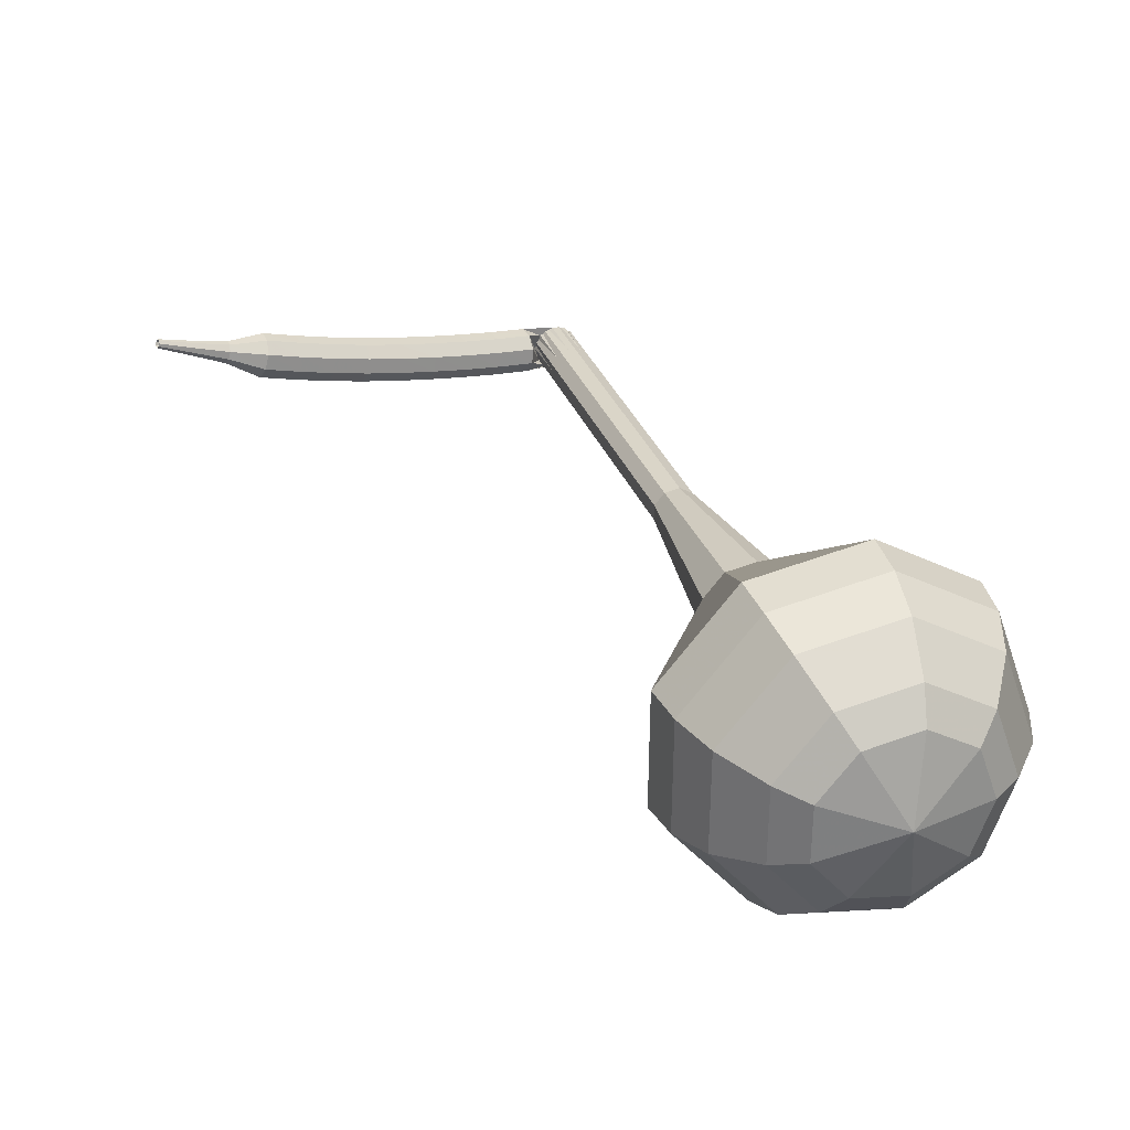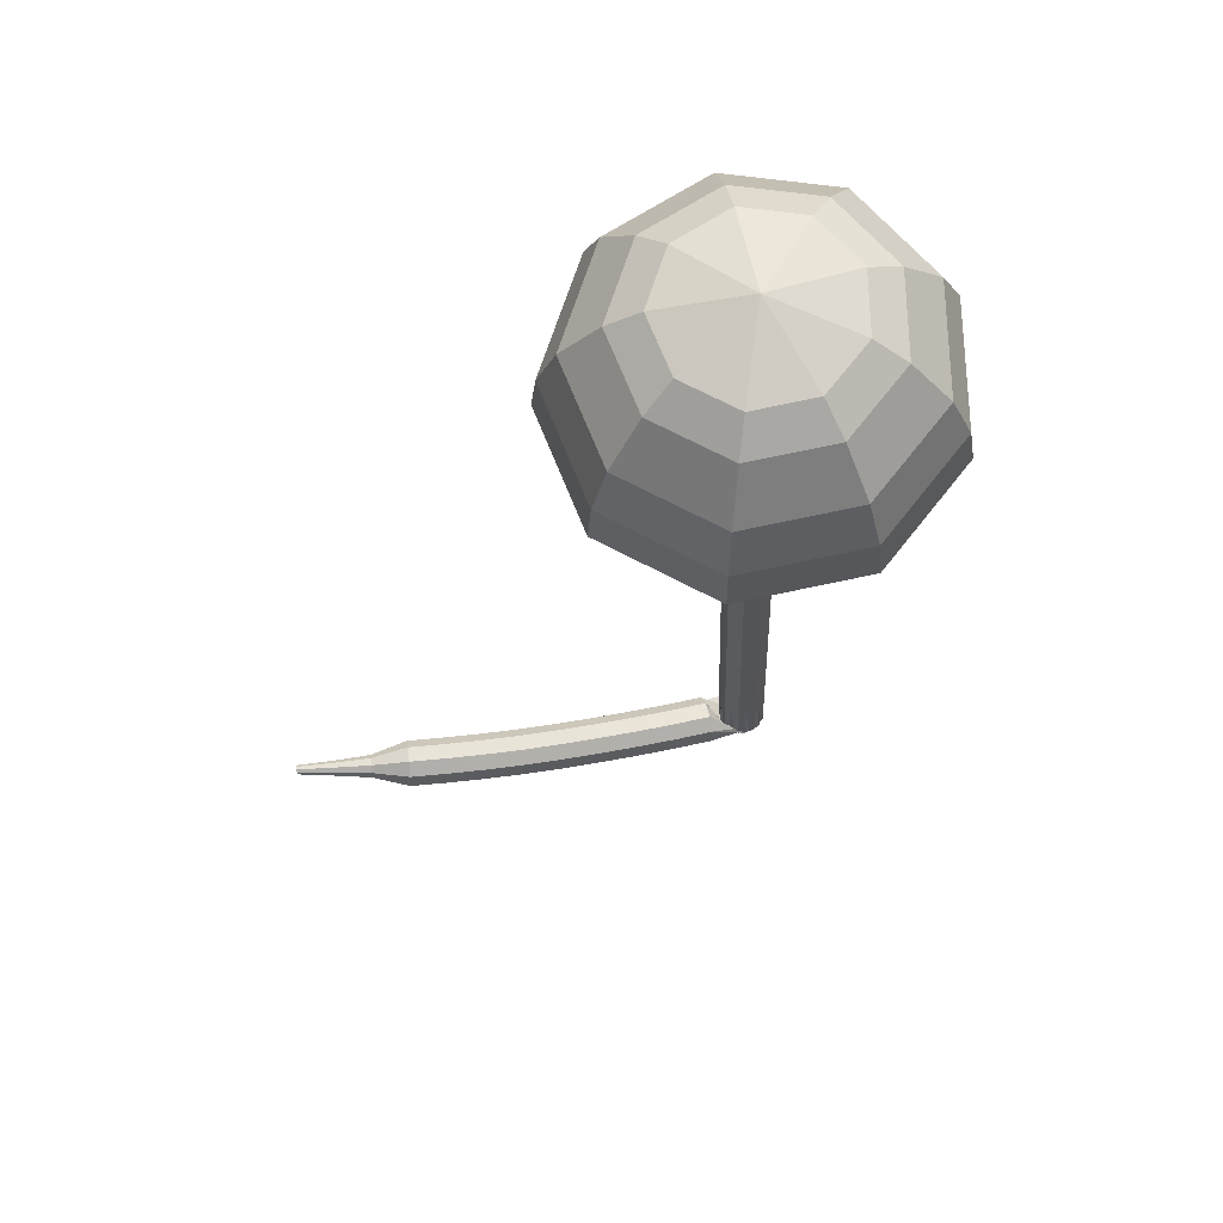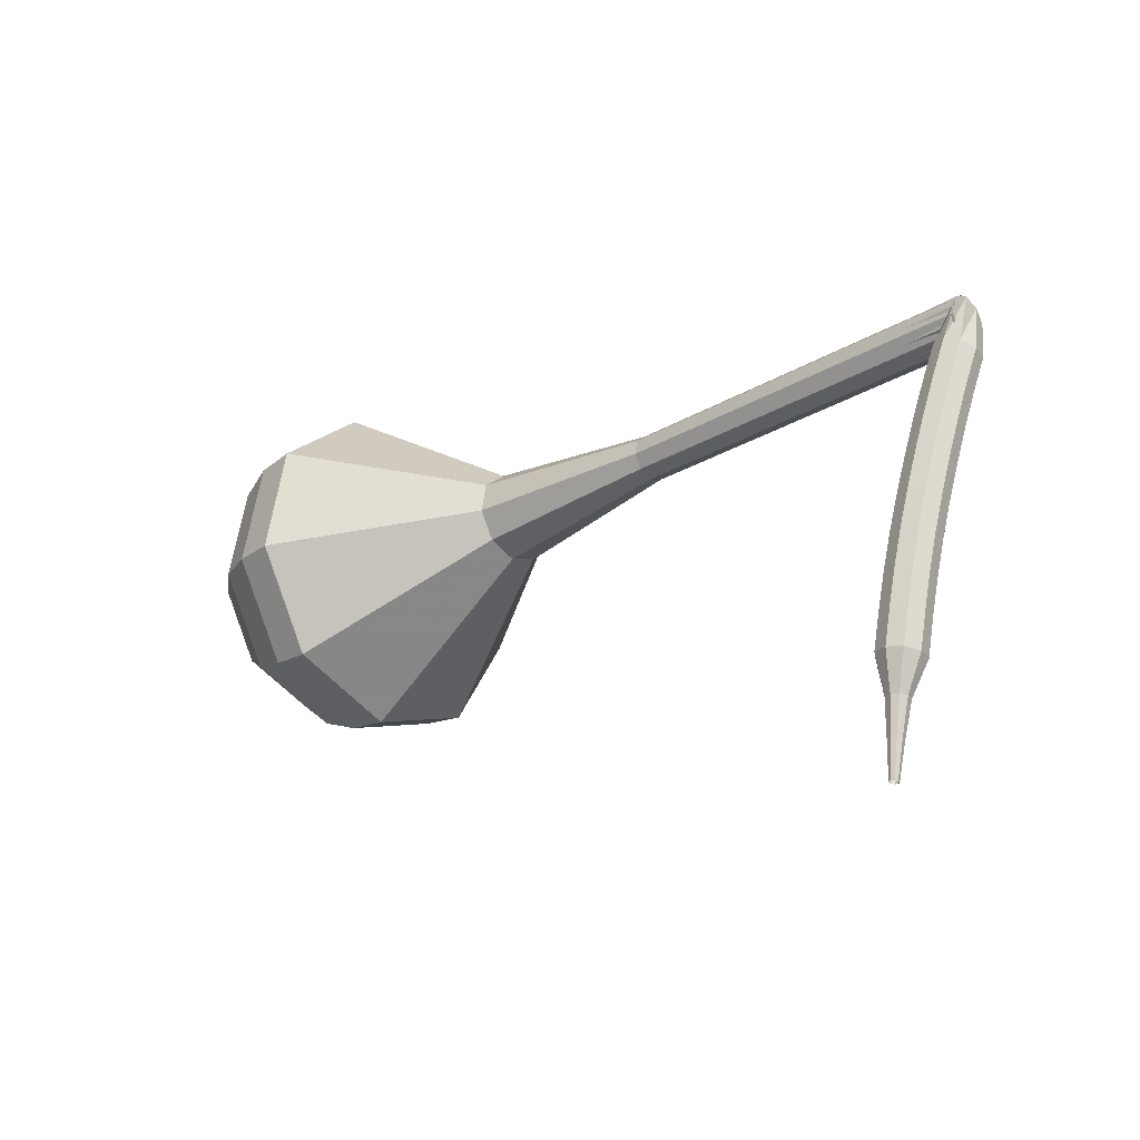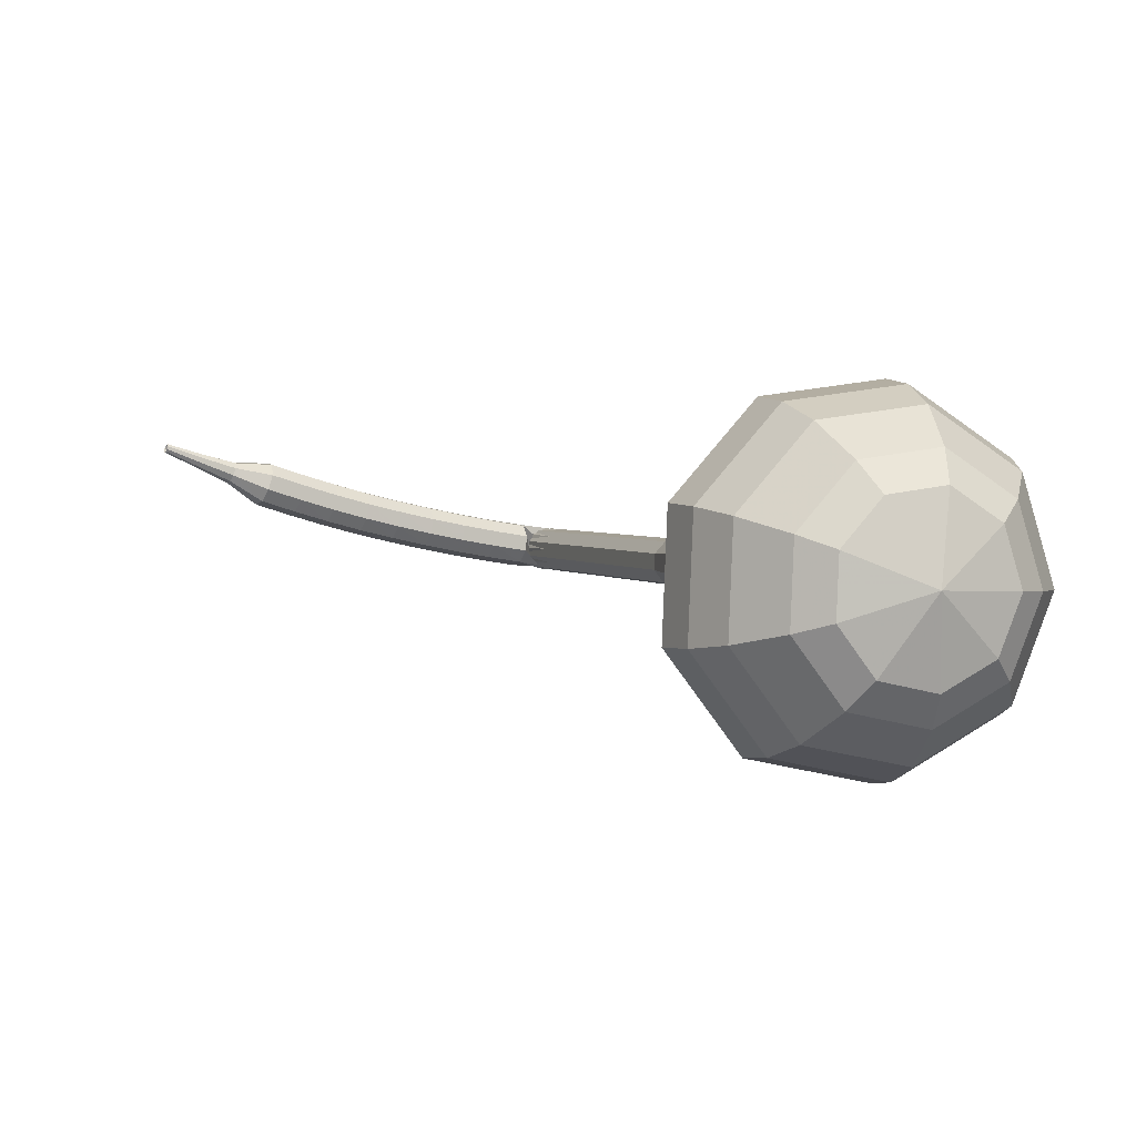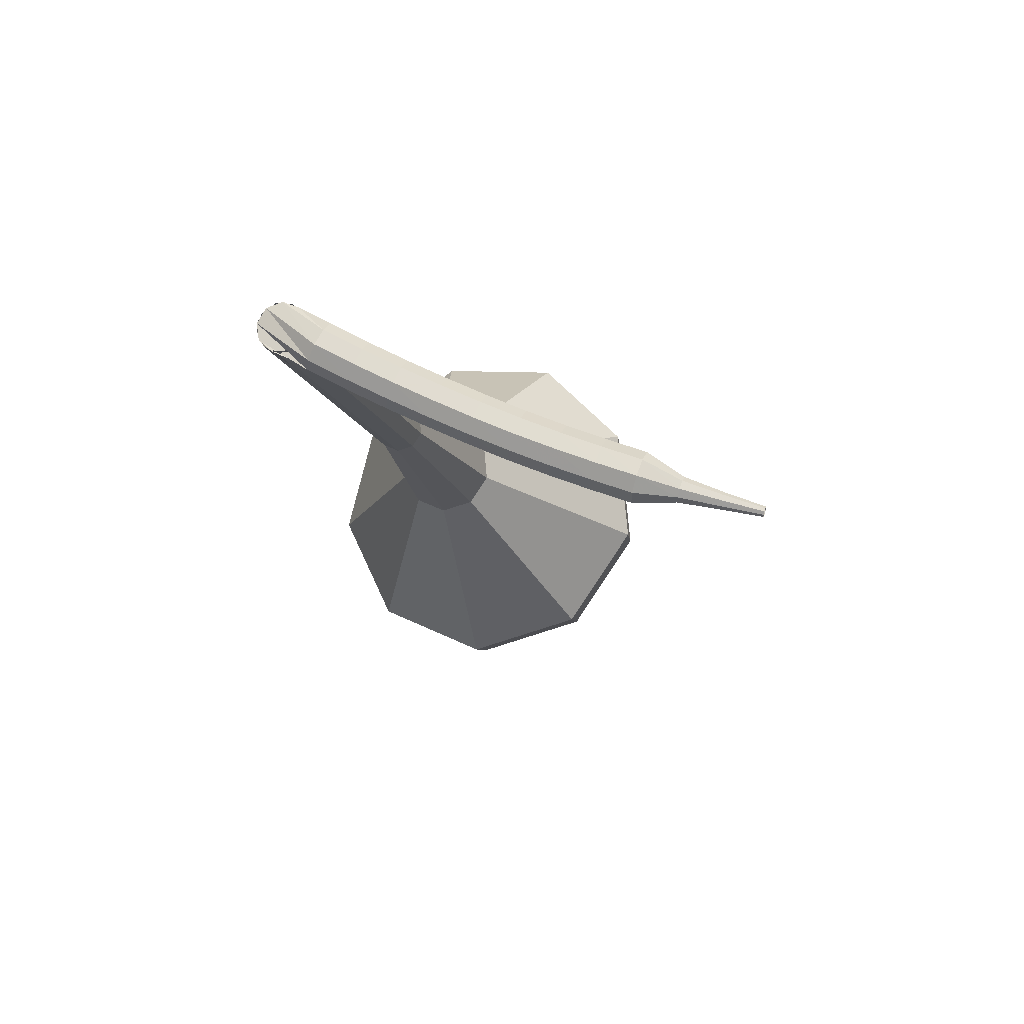
<metadata>
{"format":"obj","ext":"obj","renderer":"f3d","projection":"perspective","resolution":1024,"background":"white","views":[{"elev":-19.5,"azim":10.6,"up":"+Z"},{"elev":-67.6,"azim":40.0,"up":"+Z"},{"elev":25.9,"azim":-89.2,"up":"+Y"},{"elev":-48.3,"azim":8.2,"up":"+Z"},{"elev":36.6,"azim":-122.6,"up":"+Z"}]}
</metadata>
<code>
g tube1
v 166.4 129.9 139.9
v 165.9 132.5 137.7
v 167.5 135.3 136.6
v 170.4 137 137
v 173.3 136.8 138.7
v 174.8 134.8 141.1
v 174.2 132 142.8
v 171.8 129.6 143.2
v 168.8 128.8 142.1
v 166.4 129.9 139.9
v 167.9 130.2 139.2
v 167.5 132.1 137.6
v 168.6 134.1 136.8
v 170.8 135.4 137.1
v 172.9 135.3 138.4
v 174 133.8 140.1
v 173.6 131.7 141.4
v 171.8 130 141.7
v 169.6 129.4 140.8
v 167.9 130.2 139.2
v 171.1 131.9 138.5
v 171.1 131.9 138.5
v 171.1 131.9 138.5
v 171.1 131.9 138.5
v 171.1 131.9 138.5
v 171.1 131.9 138.5
v 171.1 131.9 138.5
v 171.1 131.9 138.5
v 171.1 131.9 138.5
v 171.1 131.9 138.5
v 155 154.4 168
v 154.5 154.6 167.6
v 153.9 154.4 167.3
v 153.5 153.9 167.4
v 153.4 153.4 167.8
v 153.7 153 168.3
v 154.3 153 168.6
v 154.9 153.4 168.7
v 155.1 153.9 168.5
v 155 154.4 168
v 152.4 153.7 167.5
v 152.6 153.6 166.9
v 153.1 153.2 166.6
v 153.4 152.6 166.7
v 153.5 152.2 167.2
v 153.4 152.1 167.9
v 153 152.3 168.4
v 152.6 152.9 168.5
v 152.3 153.4 168.1
v 152.4 153.7 167.5
v 151 152.8 167.1
v 151.3 152.7 166.4
v 151.7 152.3 166.1
v 152.1 151.7 166.2
v 152.2 151.2 166.7
v 152.1 151.1 167.4
v 151.7 151.4 167.9
v 151.3 152 168
v 151 152.5 167.7
v 151 152.8 167.1
v 149.7 151.8 166.6
v 150 151.7 166
v 150.4 151.3 165.7
v 150.7 150.7 165.8
v 150.9 150.3 166.3
v 150.8 150.2 167
v 150.4 150.5 167.5
v 150 151 167.6
v 149.7 151.6 167.2
v 149.7 151.8 166.6
v 148.4 150.9 166.2
v 148.6 150.8 165.6
v 149 150.4 165.3
v 149.4 149.8 165.4
v 149.6 149.4 165.9
v 149.4 149.3 166.6
v 149.1 149.6 167.1
v 148.7 150.1 167.2
v 148.4 150.6 166.9
v 148.4 150.9 166.2
v 147.1 149.9 165.9
v 147.3 149.8 165.2
v 147.7 149.4 164.9
v 148.1 148.8 165
v 148.3 148.4 165.5
v 148.1 148.3 166.2
v 147.8 148.6 166.7
v 147.4 149.1 166.8
v 147.1 149.7 166.5
v 147.1 149.9 165.9
v 145.7 149 165.5
v 146 148.9 164.9
v 146.4 148.4 164.5
v 146.8 147.9 164.7
v 147 147.5 165.2
v 146.9 147.4 165.9
v 146.5 147.7 166.4
v 146.1 148.2 166.5
v 145.8 148.7 166.1
v 145.7 149 165.5
v 144.5 148 165.2
v 144.7 147.9 164.6
v 145.1 147.4 164.3
v 145.5 146.9 164.4
v 145.7 146.5 164.9
v 145.6 146.4 165.6
v 145.3 146.7 166.1
v 144.8 147.2 166.2
v 144.5 147.7 165.9
v 144.5 148 165.2
v 143.2 147 165
v 143.4 146.9 164.3
v 143.8 146.4 164
v 144.2 145.9 164.1
v 144.4 145.5 164.6
v 144.3 145.4 165.3
v 144 145.7 165.8
v 143.6 146.3 165.9
v 143.2 146.8 165.6
v 143.2 147 165
v 141.9 146 164.7
v 142.1 145.9 164.1
v 142.5 145.4 163.8
v 142.9 144.9 163.9
v 143.1 144.5 164.4
v 143.1 144.5 165.1
v 142.8 144.8 165.6
v 142.3 145.3 165.7
v 142 145.8 165.4
v 141.9 146 164.7
v 141 144.6 164.6
v 141.1 144.5 164.2
v 141.3 144.3 164.1
v 141.5 144.1 164.1
v 141.6 143.9 164.4
v 141.6 143.8 164.7
v 141.4 144 165
v 141.2 144.3 165.1
v 141 144.5 164.9
v 141 144.6 164.6
v 139.8 143.5 164.4
v 139.9 143.4 164.2
v 140 143.3 164.1
v 140.2 143.1 164.1
v 140.2 143 164.3
v 140.2 143 164.5
v 140.1 143.1 164.7
v 140 143.2 164.7
v 139.9 143.4 164.6
v 139.8 143.5 164.4
v 138.7 142.4 164.3
v 138.7 142.3 164.2
v 138.8 142.2 164.1
v 138.9 142.1 164.1
v 138.9 142.1 164.2
v 138.9 142.1 164.4
v 138.9 142.1 164.5
v 138.8 142.2 164.5
v 138.7 142.3 164.4
v 138.7 142.4 164.3
f 1 2 12
f 12 11 1
f 2 3 13
f 13 12 2
f 3 4 14
f 14 13 3
f 4 5 15
f 15 14 4
f 5 6 16
f 16 15 5
f 6 7 17
f 17 16 6
f 7 8 18
f 18 17 7
f 8 9 19
f 19 18 8
f 9 10 20
f 20 19 9
f 11 12 22
f 22 21 11
f 12 13 23
f 23 22 12
f 13 14 24
f 24 23 13
f 14 15 25
f 25 24 14
f 15 16 26
f 26 25 15
f 16 17 27
f 27 26 16
f 17 18 28
f 28 27 17
f 18 19 29
f 29 28 18
f 19 20 30
f 30 29 19
f 21 22 32
f 32 31 21
f 22 23 33
f 33 32 22
f 23 24 34
f 34 33 23
f 24 25 35
f 35 34 24
f 25 26 36
f 36 35 25
f 26 27 37
f 37 36 26
f 27 28 38
f 38 37 27
f 28 29 39
f 39 38 28
f 29 30 40
f 40 39 29
f 31 32 42
f 42 41 31
f 32 33 43
f 43 42 32
f 33 34 44
f 44 43 33
f 34 35 45
f 45 44 34
f 35 36 46
f 46 45 35
f 36 37 47
f 47 46 36
f 37 38 48
f 48 47 37
f 38 39 49
f 49 48 38
f 39 40 50
f 50 49 39
f 41 42 52
f 52 51 41
f 42 43 53
f 53 52 42
f 43 44 54
f 54 53 43
f 44 45 55
f 55 54 44
f 45 46 56
f 56 55 45
f 46 47 57
f 57 56 46
f 47 48 58
f 58 57 47
f 48 49 59
f 59 58 48
f 49 50 60
f 60 59 49
f 51 52 62
f 62 61 51
f 52 53 63
f 63 62 52
f 53 54 64
f 64 63 53
f 54 55 65
f 65 64 54
f 55 56 66
f 66 65 55
f 56 57 67
f 67 66 56
f 57 58 68
f 68 67 57
f 58 59 69
f 69 68 58
f 59 60 70
f 70 69 59
f 61 62 72
f 72 71 61
f 62 63 73
f 73 72 62
f 63 64 74
f 74 73 63
f 64 65 75
f 75 74 64
f 65 66 76
f 76 75 65
f 66 67 77
f 77 76 66
f 67 68 78
f 78 77 67
f 68 69 79
f 79 78 68
f 69 70 80
f 80 79 69
f 71 72 82
f 82 81 71
f 72 73 83
f 83 82 72
f 73 74 84
f 84 83 73
f 74 75 85
f 85 84 74
f 75 76 86
f 86 85 75
f 76 77 87
f 87 86 76
f 77 78 88
f 88 87 77
f 78 79 89
f 89 88 78
f 79 80 90
f 90 89 79
f 81 82 92
f 92 91 81
f 82 83 93
f 93 92 82
f 83 84 94
f 94 93 83
f 84 85 95
f 95 94 84
f 85 86 96
f 96 95 85
f 86 87 97
f 97 96 86
f 87 88 98
f 98 97 87
f 88 89 99
f 99 98 88
f 89 90 100
f 100 99 89
f 91 92 102
f 102 101 91
f 92 93 103
f 103 102 92
f 93 94 104
f 104 103 93
f 94 95 105
f 105 104 94
f 95 96 106
f 106 105 95
f 96 97 107
f 107 106 96
f 97 98 108
f 108 107 97
f 98 99 109
f 109 108 98
f 99 100 110
f 110 109 99
f 101 102 112
f 112 111 101
f 102 103 113
f 113 112 102
f 103 104 114
f 114 113 103
f 104 105 115
f 115 114 104
f 105 106 116
f 116 115 105
f 106 107 117
f 117 116 106
f 107 108 118
f 118 117 107
f 108 109 119
f 119 118 108
f 109 110 120
f 120 119 109
f 111 112 122
f 122 121 111
f 112 113 123
f 123 122 112
f 113 114 124
f 124 123 113
f 114 115 125
f 125 124 114
f 115 116 126
f 126 125 115
f 116 117 127
f 127 126 116
f 117 118 128
f 128 127 117
f 118 119 129
f 129 128 118
f 119 120 130
f 130 129 119
f 121 122 132
f 132 131 121
f 122 123 133
f 133 132 122
f 123 124 134
f 134 133 123
f 124 125 135
f 135 134 124
f 125 126 136
f 136 135 125
f 126 127 137
f 137 136 126
f 127 128 138
f 138 137 127
f 128 129 139
f 139 138 128
f 129 130 140
f 140 139 129
f 131 132 142
f 142 141 131
f 132 133 143
f 143 142 132
f 133 134 144
f 144 143 133
f 134 135 145
f 145 144 134
f 135 136 146
f 146 145 135
f 136 137 147
f 147 146 136
f 137 138 148
f 148 147 137
f 138 139 149
f 149 148 138
f 139 140 150
f 150 149 139
f 141 142 152
f 152 151 141
f 142 143 153
f 153 152 142
f 143 144 154
f 154 153 143
f 144 145 155
f 155 154 144
f 145 146 156
f 156 155 145
f 146 147 157
f 157 156 146
f 147 148 158
f 158 157 147
f 148 149 159
f 159 158 148
f 149 150 160
f 160 159 149
v 153.5 153.2 168
v 153.4 153.7 167.6
v 153.7 154.3 167.4
v 154.3 154.6 167.4
v 154.9 154.6 167.8
v 155.2 154.2 168.3
v 155 153.6 168.6
v 154.6 153.1 168.7
v 153.9 153 168.5
v 153.5 153.2 168
v 155.2 151 165
v 155.1 151.5 164.6
v 155.4 152 164.3
v 156 152.4 164.4
v 156.6 152.3 164.8
v 156.9 151.9 165.3
v 156.8 151.4 165.6
v 156.3 150.9 165.7
v 155.7 150.7 165.5
v 155.2 151 165
v 156.9 148.7 162
v 156.8 149.2 161.6
v 157.1 149.8 161.3
v 157.7 150.1 161.4
v 158.3 150.1 161.8
v 158.6 149.7 162.3
v 158.5 149.1 162.6
v 158 148.7 162.7
v 157.4 148.5 162.5
v 156.9 148.7 162
v 158.6 146.5 159
v 158.5 147 158.6
v 158.8 147.6 158.3
v 159.4 147.9 158.4
v 160 147.9 158.8
v 160.3 147.5 159.2
v 160.2 146.9 159.6
v 159.7 146.4 159.7
v 159.1 146.3 159.5
v 158.6 146.5 159
v 160.3 144.3 156
v 160.2 144.8 155.6
v 160.6 145.4 155.3
v 161.1 145.7 155.4
v 161.7 145.7 155.8
v 162 145.3 156.2
v 161.9 144.7 156.6
v 161.4 144.2 156.7
v 160.8 144.1 156.5
v 160.3 144.3 156
v 163 139.2 150
v 162.8 140.3 149.1
v 163.4 141.4 148.6
v 164.6 142.1 148.8
v 165.8 142 149.5
v 166.4 141.2 150.5
v 166.1 140.1 151.2
v 165.2 139.1 151.4
v 163.9 138.8 150.9
v 163 139.2 150
v 162.1 131.4 144
v 161.3 135.3 140.7
v 163.7 139.5 139
v 168.1 142 139.6
v 172.4 141.8 142.2
v 174.7 138.8 145.8
v 173.9 134.5 148.4
v 170.3 130.9 149
v 165.6 129.7 147.3
v 162.1 131.4 144
v 163 130.5 142.6
v 162.3 134.3 139.4
v 164.6 138.3 137.7
v 168.9 140.8 138.3
v 173.1 140.6 140.9
v 175.3 137.7 144.3
v 174.5 133.6 146.9
v 171 130.1 147.5
v 166.5 128.9 145.8
v 163 130.5 142.6
v 164.4 130 141.3
v 163.8 133.3 138.4
v 165.8 137 136.9
v 169.6 139.2 137.4
v 173.4 139 139.7
v 175.4 136.4 142.8
v 174.6 132.7 145.1
v 171.5 129.6 145.6
v 167.5 128.5 144.1
v 164.4 130 141.3
v 166.4 129.9 139.9
v 165.9 132.5 137.7
v 167.5 135.3 136.6
v 170.4 137 137
v 173.3 136.8 138.7
v 174.8 134.8 141.1
v 174.2 132 142.8
v 171.8 129.6 143.2
v 168.8 128.8 142.1
v 166.4 129.9 139.9
v 167.9 130.2 139.2
v 167.5 132.1 137.6
v 168.6 134.1 136.8
v 170.8 135.4 137.1
v 172.9 135.3 138.4
v 174 133.8 140.1
v 173.6 131.7 141.4
v 171.8 130 141.7
v 169.6 129.4 140.8
v 167.9 130.2 139.2
v 171.1 131.9 138.5
v 171.1 131.9 138.5
v 171.1 131.9 138.5
v 171.1 131.9 138.5
v 171.1 131.9 138.5
v 171.1 131.9 138.5
v 171.1 131.9 138.5
v 171.1 131.9 138.5
v 171.1 131.9 138.5
v 171.1 131.9 138.5
f 161 162 172
f 172 171 161
f 162 163 173
f 173 172 162
f 163 164 174
f 174 173 163
f 164 165 175
f 175 174 164
f 165 166 176
f 176 175 165
f 166 167 177
f 177 176 166
f 167 168 178
f 178 177 167
f 168 169 179
f 179 178 168
f 169 170 180
f 180 179 169
f 171 172 182
f 182 181 171
f 172 173 183
f 183 182 172
f 173 174 184
f 184 183 173
f 174 175 185
f 185 184 174
f 175 176 186
f 186 185 175
f 176 177 187
f 187 186 176
f 177 178 188
f 188 187 177
f 178 179 189
f 189 188 178
f 179 180 190
f 190 189 179
f 181 182 192
f 192 191 181
f 182 183 193
f 193 192 182
f 183 184 194
f 194 193 183
f 184 185 195
f 195 194 184
f 185 186 196
f 196 195 185
f 186 187 197
f 197 196 186
f 187 188 198
f 198 197 187
f 188 189 199
f 199 198 188
f 189 190 200
f 200 199 189
f 191 192 202
f 202 201 191
f 192 193 203
f 203 202 192
f 193 194 204
f 204 203 193
f 194 195 205
f 205 204 194
f 195 196 206
f 206 205 195
f 196 197 207
f 207 206 196
f 197 198 208
f 208 207 197
f 198 199 209
f 209 208 198
f 199 200 210
f 210 209 199
f 201 202 212
f 212 211 201
f 202 203 213
f 213 212 202
f 203 204 214
f 214 213 203
f 204 205 215
f 215 214 204
f 205 206 216
f 216 215 205
f 206 207 217
f 217 216 206
f 207 208 218
f 218 217 207
f 208 209 219
f 219 218 208
f 209 210 220
f 220 219 209
f 211 212 222
f 222 221 211
f 212 213 223
f 223 222 212
f 213 214 224
f 224 223 213
f 214 215 225
f 225 224 214
f 215 216 226
f 226 225 215
f 216 217 227
f 227 226 216
f 217 218 228
f 228 227 217
f 218 219 229
f 229 228 218
f 219 220 230
f 230 229 219
f 221 222 232
f 232 231 221
f 222 223 233
f 233 232 222
f 223 224 234
f 234 233 223
f 224 225 235
f 235 234 224
f 225 226 236
f 236 235 225
f 226 227 237
f 237 236 226
f 227 228 238
f 238 237 227
f 228 229 239
f 239 238 228
f 229 230 240
f 240 239 229
f 231 232 242
f 242 241 231
f 232 233 243
f 243 242 232
f 233 234 244
f 244 243 233
f 234 235 245
f 245 244 234
f 235 236 246
f 246 245 235
f 236 237 247
f 247 246 236
f 237 238 248
f 248 247 237
f 238 239 249
f 249 248 238
f 239 240 250
f 250 249 239
f 241 242 252
f 252 251 241
f 242 243 253
f 253 252 242
f 243 244 254
f 254 253 243
f 244 245 255
f 255 254 244
f 245 246 256
f 256 255 245
f 246 247 257
f 257 256 246
f 247 248 258
f 258 257 247
f 248 249 259
f 259 258 248
f 249 250 260
f 260 259 249
f 251 252 262
f 262 261 251
f 252 253 263
f 263 262 252
f 253 254 264
f 264 263 253
f 254 255 265
f 265 264 254
f 255 256 266
f 266 265 255
f 256 257 267
f 267 266 256
f 257 258 268
f 268 267 257
f 258 259 269
f 269 268 258
f 259 260 270
f 270 269 259
f 261 262 272
f 272 271 261
f 262 263 273
f 273 272 262
f 263 264 274
f 274 273 263
f 264 265 275
f 275 274 264
f 265 266 276
f 276 275 265
f 266 267 277
f 277 276 266
f 267 268 278
f 278 277 267
f 268 269 279
f 279 278 268
f 269 270 280
f 280 279 269
g

</code>
